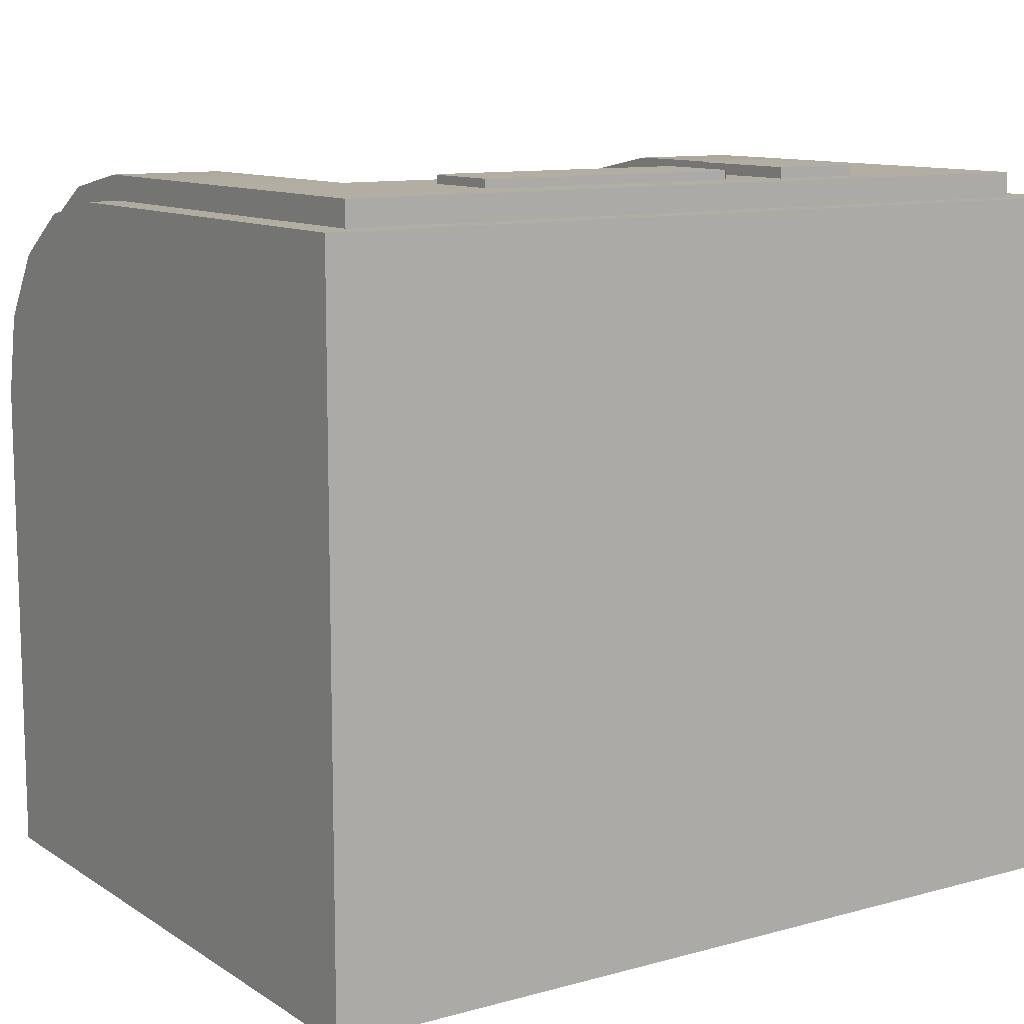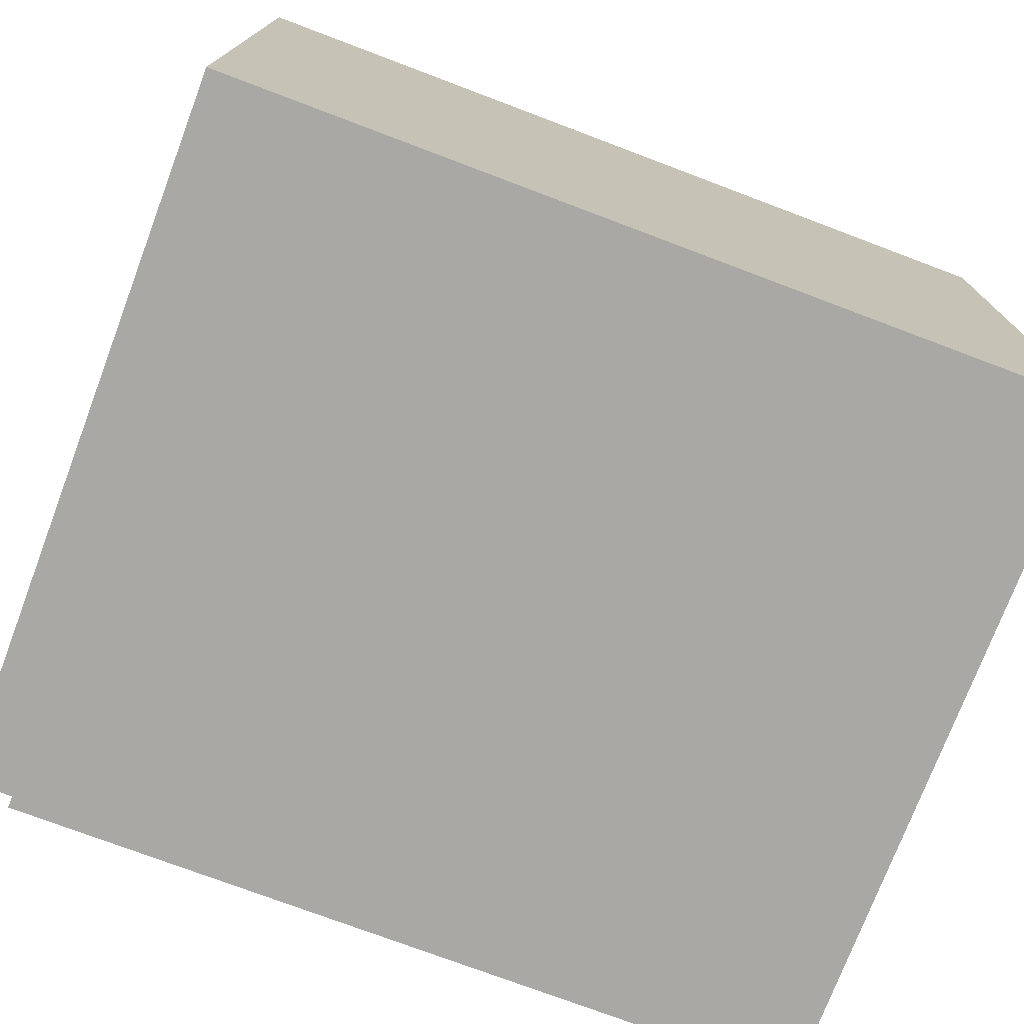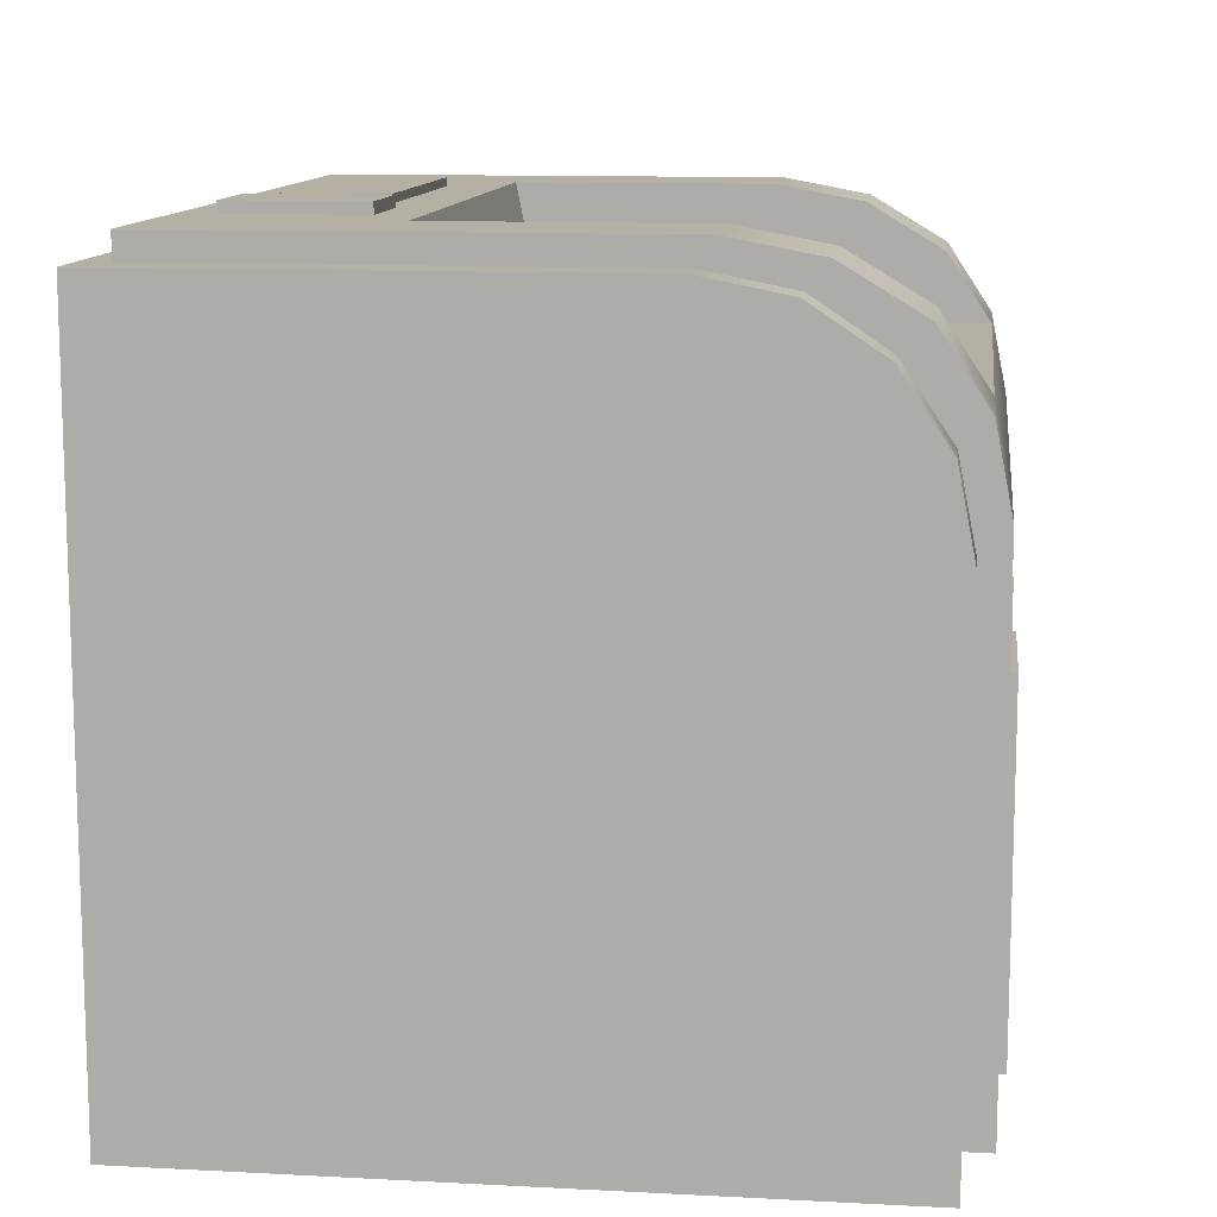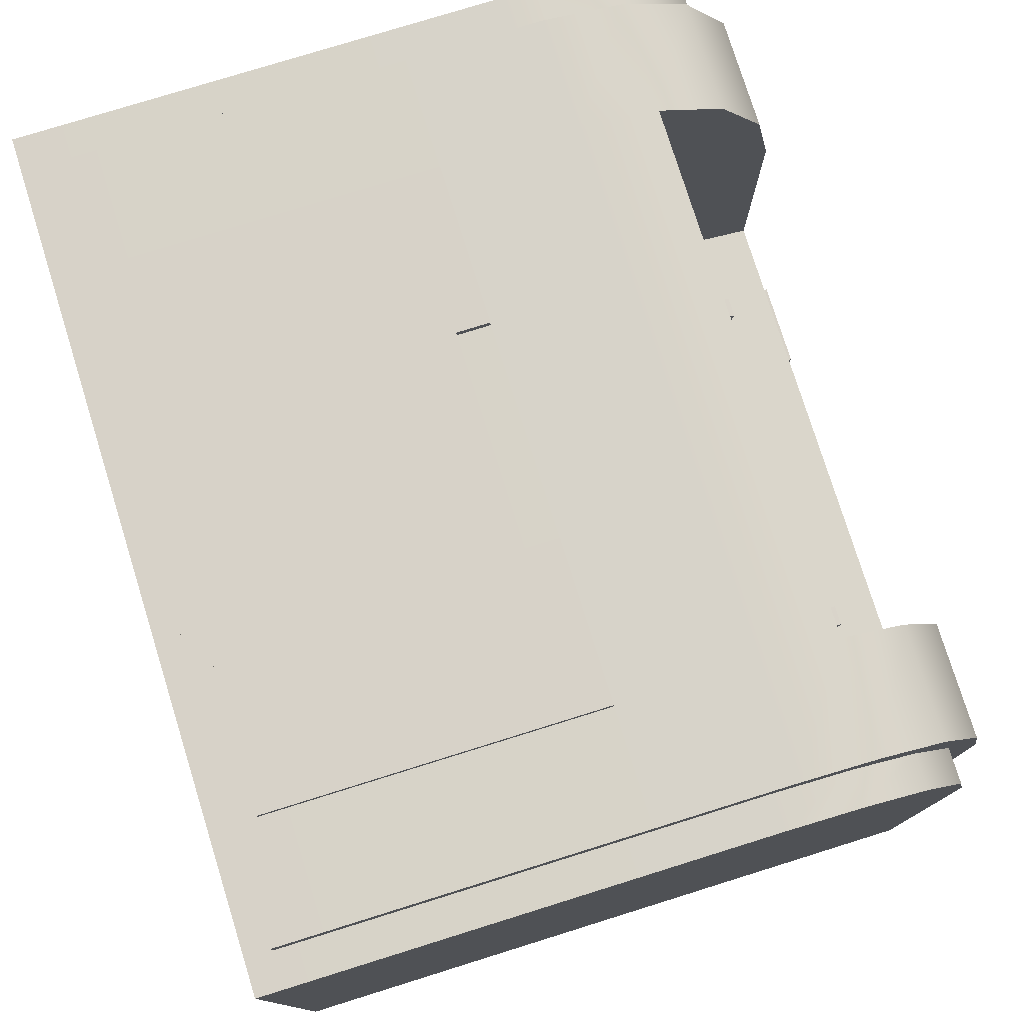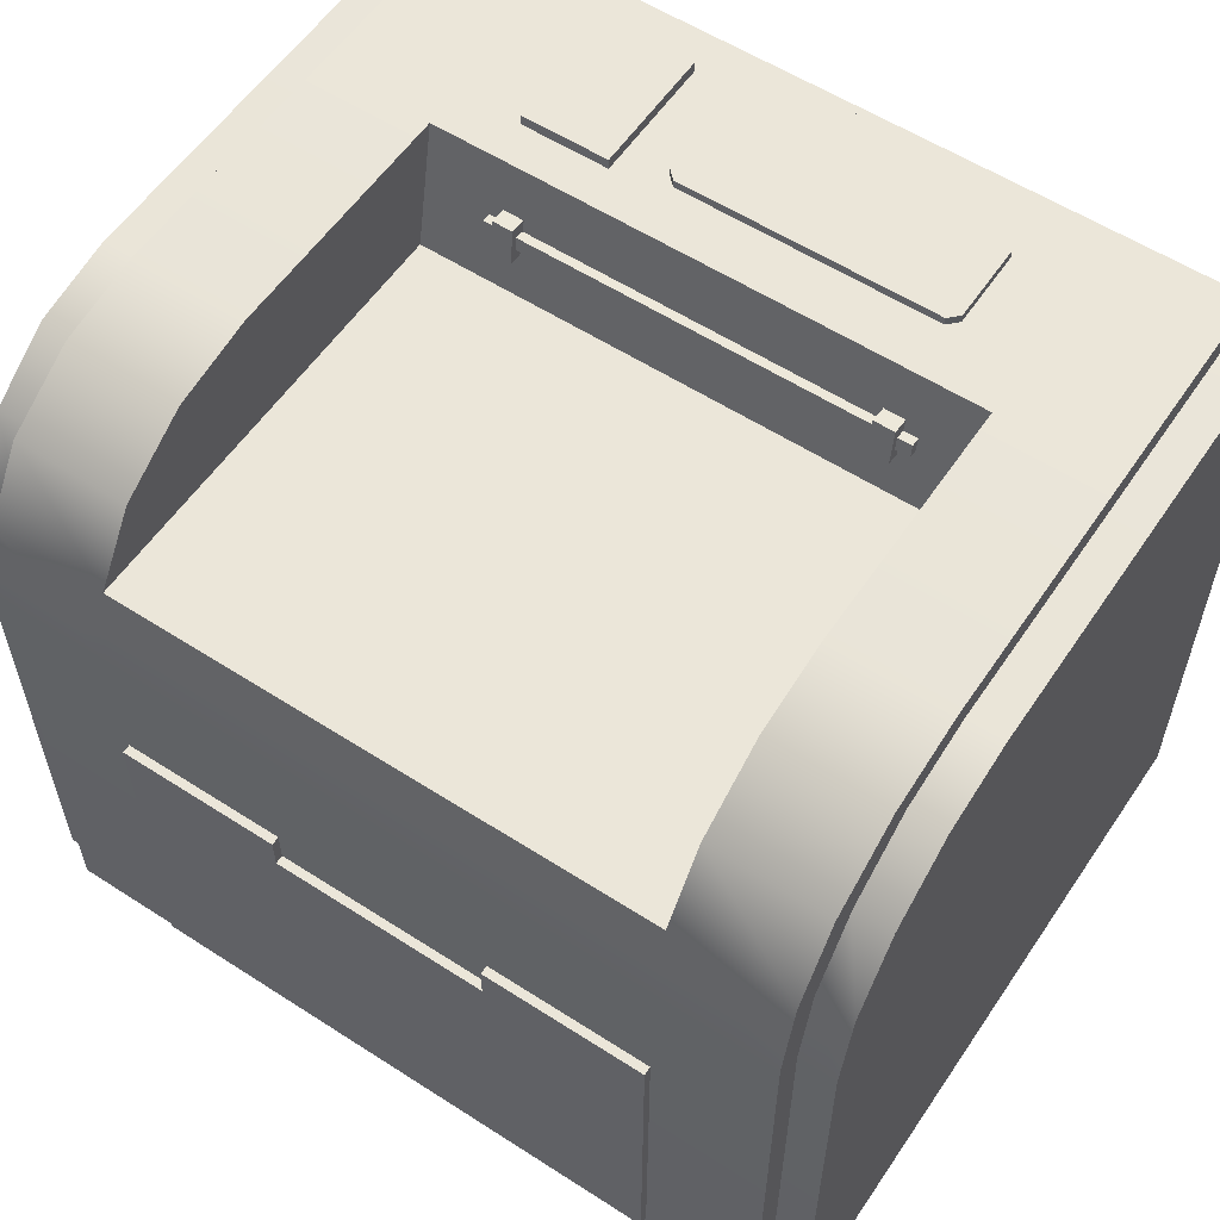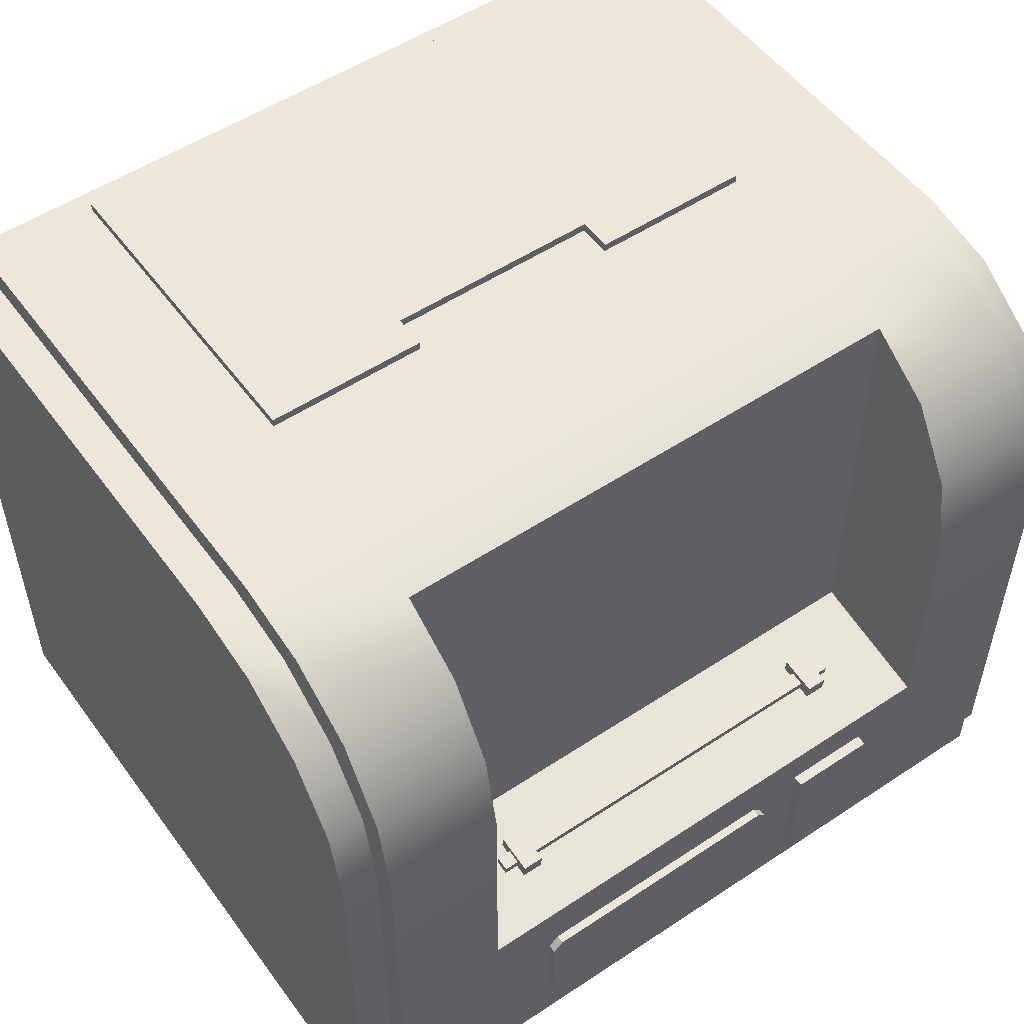
<metadata>
{"format":"obj","ext":"obj","renderer":"f3d","projection":"perspective","resolution":1024,"background":"white","views":[{"elev":10.9,"azim":146.2,"up":"+Y"},{"elev":-74.9,"azim":-20.7,"up":"+Z"},{"elev":11.6,"azim":-82.8,"up":"+Y"},{"elev":77.4,"azim":72.7,"up":"+Z"},{"elev":57.4,"azim":33.8,"up":"+Y"},{"elev":52.9,"azim":144.6,"up":"+Z"}]}
</metadata>
<code>
g default
v -12.9 2.313 17.08
v 13.42 2.313 17.08
v -12.9 2.313 17.73
v 13.42 2.313 17.73
v -12.9 18.7 17.73
v 13.42 18.7 17.73
v -12.9 18.7 17.08
v 13.42 18.7 17.08
v -12.9 17.07 17.08
v -12.9 17.07 17.73
v 13.42 17.07 17.73
v 13.42 17.07 17.08
v 5.526 2.313 17.08
v -5.004 2.313 17.08
v -5.004 2.313 17.73
v 5.526 2.313 17.73
v -5.004 17.07 17.73
v 5.526 17.07 17.73
v -5.004 18.7 17.73
v 5.526 18.7 17.73
v -5.004 18.7 17.08
v 5.526 18.7 17.08
v 5.526 17.07 17.14
v -5.004 17.07 17.14
v -9.044 31.55 -5.738
v -8.015 31.55 -5.738
v -9.044 31.69 -4.485
v -8.015 31.69 -4.485
v -9.044 33.56 -4.7
v -8.015 33.56 -4.7
v -9.044 33.42 -5.954
v -8.015 33.42 -5.954
v 9.111 31.55 -5.738
v 10.14 31.55 -5.738
v 9.111 31.69 -4.485
v 10.14 31.69 -4.485
v 9.111 33.56 -4.7
v 10.14 33.56 -4.7
v 9.111 33.42 -5.954
v 10.14 33.42 -5.954
v -9.676 32.17 -5.504
v 10.84 32.17 -5.504
v -9.676 32.24 -4.855
v 10.84 32.24 -4.855
v -9.676 32.94 -4.935
v 10.84 32.94 -4.935
v -9.676 32.87 -5.584
v 10.84 32.87 -5.584
v -9.833 35.76 -8
v -5.503 35.76 -8
v -9.833 36.41 -8
v -5.503 36.41 -8
v -9.833 36.41 -14.37
v -5.503 36.41 -14.37
v -9.833 35.76 -14.37
v -5.503 35.76 -14.37
v -20.84 -0.05938 16
v 20.84 -0.05938 16
v -20.84 34.66 -17.49
v 20.84 34.66 -17.49
v -20.84 -0.05938 -17.49
v 20.84 -0.05938 -17.49
v -20.84 34.66 5.616
v -20.84 24.27 16
v -20.84 28.24 15.21
v -20.84 31.61 12.96
v -20.84 33.87 9.591
v 20.84 34.66 5.616
v 20.84 33.87 9.591
v 20.84 31.61 12.96
v 20.84 28.24 15.21
v 20.84 24.27 16
v 18.99 -0.05938 16
v 18.99 -0.05938 -17.49
v 18.99 34.66 -17.49
v 18.99 34.66 5.616
v 18.99 33.87 9.591
v 18.99 31.61 12.96
v 18.99 28.24 15.21
v 18.99 24.27 16
v -18.41 -0.05938 16
v -18.41 -0.05938 -17.49
v -18.41 34.66 -17.49
v -18.41 34.66 5.616
v -18.41 33.87 9.591
v -18.41 31.61 12.96
v -18.41 28.24 15.21
v -18.41 24.27 16
v -20.84 34.66 -15.89
v -18.41 34.66 -15.89
v 18.99 34.66 -15.89
v 20.84 34.66 -15.89
v -2.819 35.63 -8.644
v -3.307 35.63 -9.132
v -3.307 36.29 -9.132
v -2.819 36.29 -8.644
v 10.26 35.63 -9.132
v 9.773 35.63 -8.644
v 10.26 36.29 -9.132
v 9.773 36.29 -8.644
v -3.307 36.29 -13.04
v -2.819 36.29 -13.52
v -3.307 35.63 -13.04
v -2.819 35.63 -13.52
v 9.773 36.29 -13.52
v 10.26 36.29 -13.04
v 9.773 35.63 -13.52
v 10.26 35.63 -13.04
v -18.59 1.271 17.31
v 19.08 1.271 17.31
v -18.59 35.88 -16.09
v 19.08 35.88 -16.09
v -18.59 1.271 -16.09
v 19.08 1.271 -16.09
v -18.59 35.88 6.327
v -18.59 25.49 17.31
v -18.59 29.47 16.52
v -18.59 32.84 14.31
v -18.59 35.09 10.56
v 19.08 35.88 6.327
v 19.08 35.09 10.56
v 19.08 32.84 14.31
v 19.08 29.47 16.52
v 19.08 25.49 17.31
v -18.59 35.88 -5.989
v 19.08 35.88 -5.989
v -12.94 1.271 17.31
v 13.42 1.271 17.31
v 13.42 1.271 -16.09
v -12.94 1.271 -16.09
v 13.42 35.88 -16.09
v -12.94 35.88 -16.09
v 13.42 35.88 -5.989
v -12.94 35.88 -5.989
v 13.42 35.88 6.327
v -12.94 35.88 6.327
v 13.42 35.09 10.56
v -12.94 35.09 10.56
v 13.42 32.84 14.31
v -12.94 32.84 14.31
v 13.42 29.47 16.52
v -12.94 29.47 16.52
v 13.42 25.49 17.31
v -12.94 25.49 17.31
v -12.94 29.47 -4.712
v 13.42 29.47 -4.712
v -12.94 29.47 6.327
v 13.42 29.47 6.327
v -12.94 29.47 10.56
v 13.42 29.47 10.56
v 19.08 1.271 1.696
v -18.59 1.271 1.696
v 13.42 1.271 1.696
v -12.94 1.271 1.696
g Fax
f 11 12 8 6
f 7 9 10 5
f 10 9 1 3
f 2 12 11 4
f 14 13 16 15
f 15 16 18 17
f 1 14 15 3
f 10 17 19 5
f 5 19 21 7
f 3 15 17 10
f 16 13 2 4
f 18 16 4 11
f 20 18 11 6
f 22 20 6 8
f 17 18 23 24
f 21 19 17 24
f 20 22 23 18
f 25 26 28 27
f 27 28 30 29
f 29 30 32 31
f 26 32 30 28
f 31 25 27 29
f 33 34 36 35
f 35 36 38 37
f 37 38 40 39
f 34 40 38 36
f 39 33 35 37
f 41 42 44 43
f 43 44 46 45
f 45 46 48 47
f 42 48 46 44
f 47 41 43 45
f 49 50 52 51
f 51 52 54 53
f 53 54 56 55
f 50 56 54 52
f 55 49 51 53
f 80 73 58 72
f 75 91 92 60
f 74 75 60 62
f 73 74 62 58
f 76 77 69 68
f 77 78 70 69
f 78 79 71 70
f 79 80 72 71
f 63 89 59 61 57 64 65 66 67
f 58 62 60 92 68 69 70 71 72
f 81 82 74 73
f 82 83 75 74
f 83 90 91 75
f 87 88 80 79
f 88 81 73 80
f 61 82 81 57
f 59 83 82 61
f 89 90 83 59
f 63 67 85 84
f 67 66 86 85
f 66 65 87 86
f 65 64 88 87
f 57 81 88 64
f 63 84 90 89
f 92 91 76 68
f 96 93 98 100
f 104 102 105 107
f 99 97 108 106
f 101 103 94 95
f 95 96 102 101
f 94 93 96 95
f 98 97 99 100
f 101 102 104 103
f 105 106 108 107
f 102 96 100 105
f 105 100 99 106
f 152 125 111 113
f 126 151 114 112
f 127 128 143 144
f 129 130 132 131
f 131 132 134 133
f 141 142 144 143
f 143 128 110 124
f 131 133 126 112
f 129 131 112 114
f 135 137 121 120
f 137 139 122 121
f 139 141 123 122
f 141 143 124 123
f 133 135 120 126
f 111 132 130 113
f 125 134 132 111
f 115 136 134 125
f 115 119 138 136
f 119 118 140 138
f 118 117 142 140
f 117 116 144 142
f 109 127 144 116
f 147 148 146 145
f 133 134 145 146
f 149 150 148 147
f 134 136 147 145
f 135 133 146 148
f 142 141 150 149
f 137 135 148 150
f 136 138 149 147
f 138 140 142 149
f 139 137 150 141
f 121 151 120
f 115 152 119
f 115 125 152
f 120 151 126
f 123 151 122
f 151 153 129 114
f 153 154 130 129
f 154 152 113 130
f 117 152 109 116
f 119 152 118
f 122 151 121
f 110 151 123 124
f 118 152 117
f 151 110 128 153
f 128 127 154 153
f 127 109 152 154

</code>
